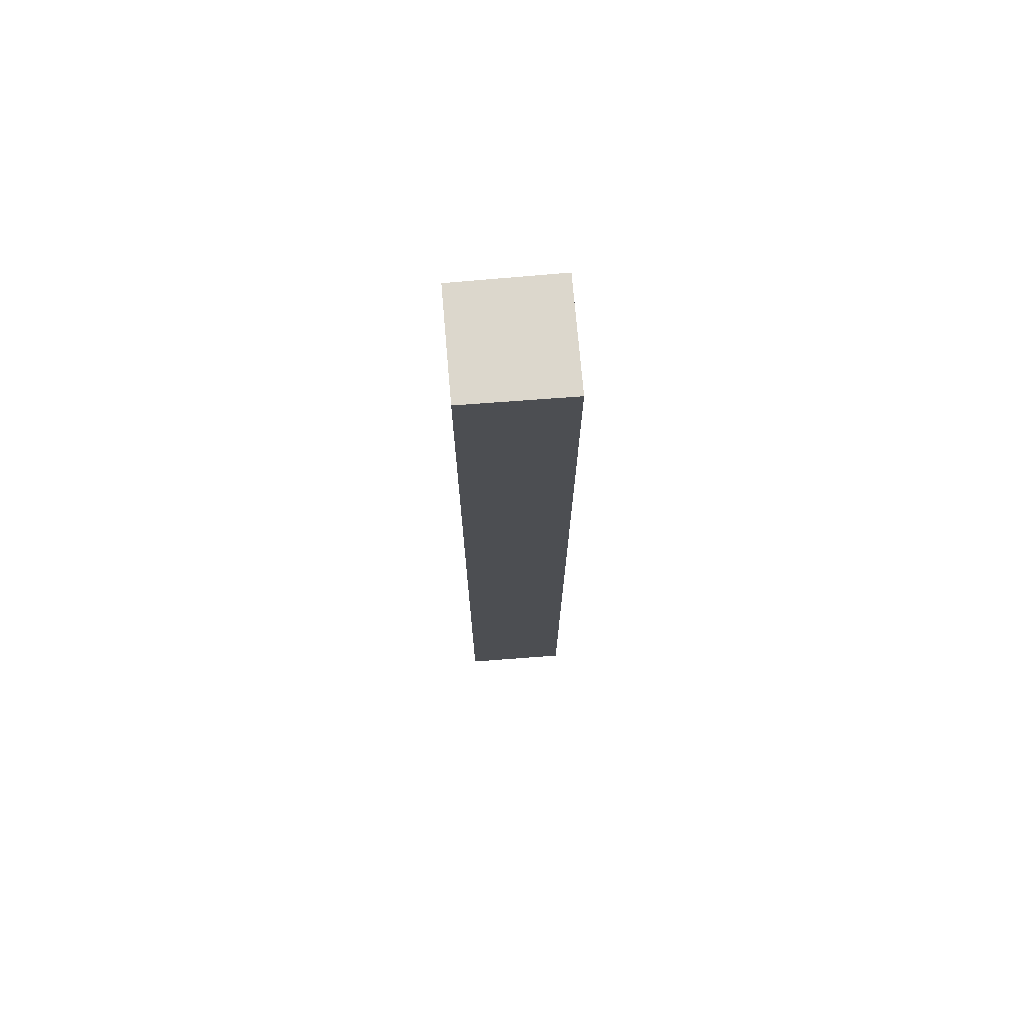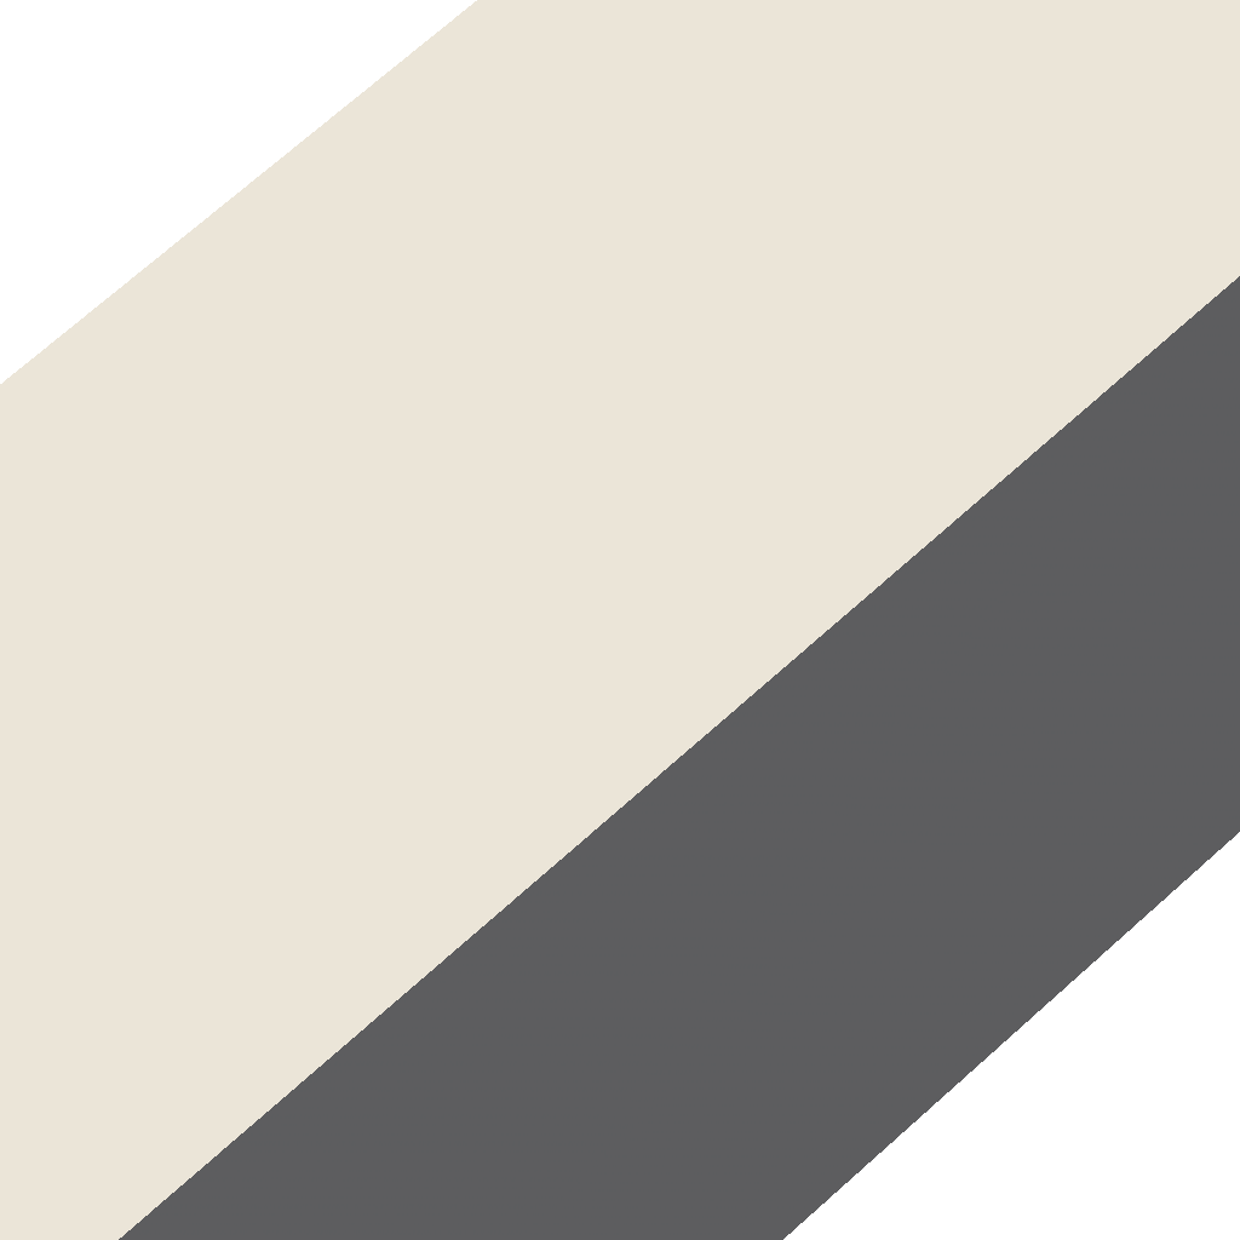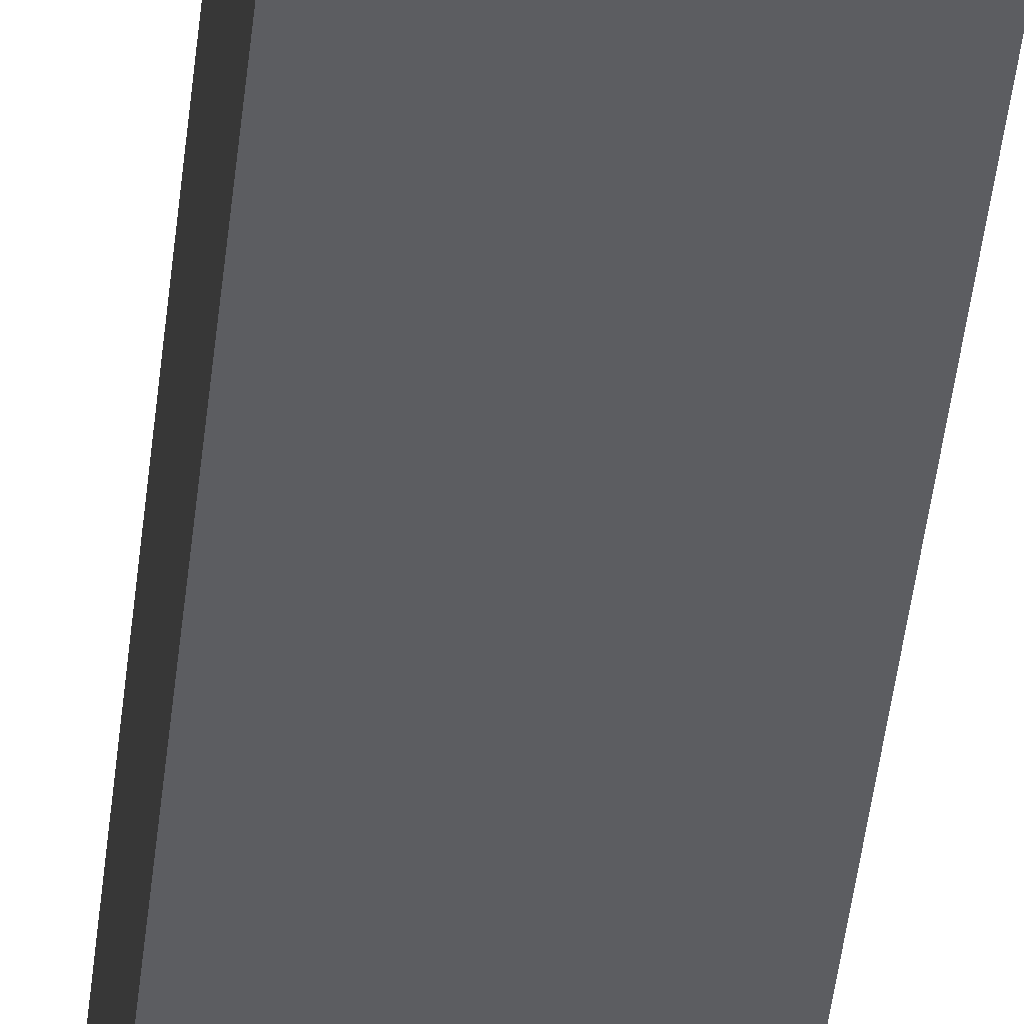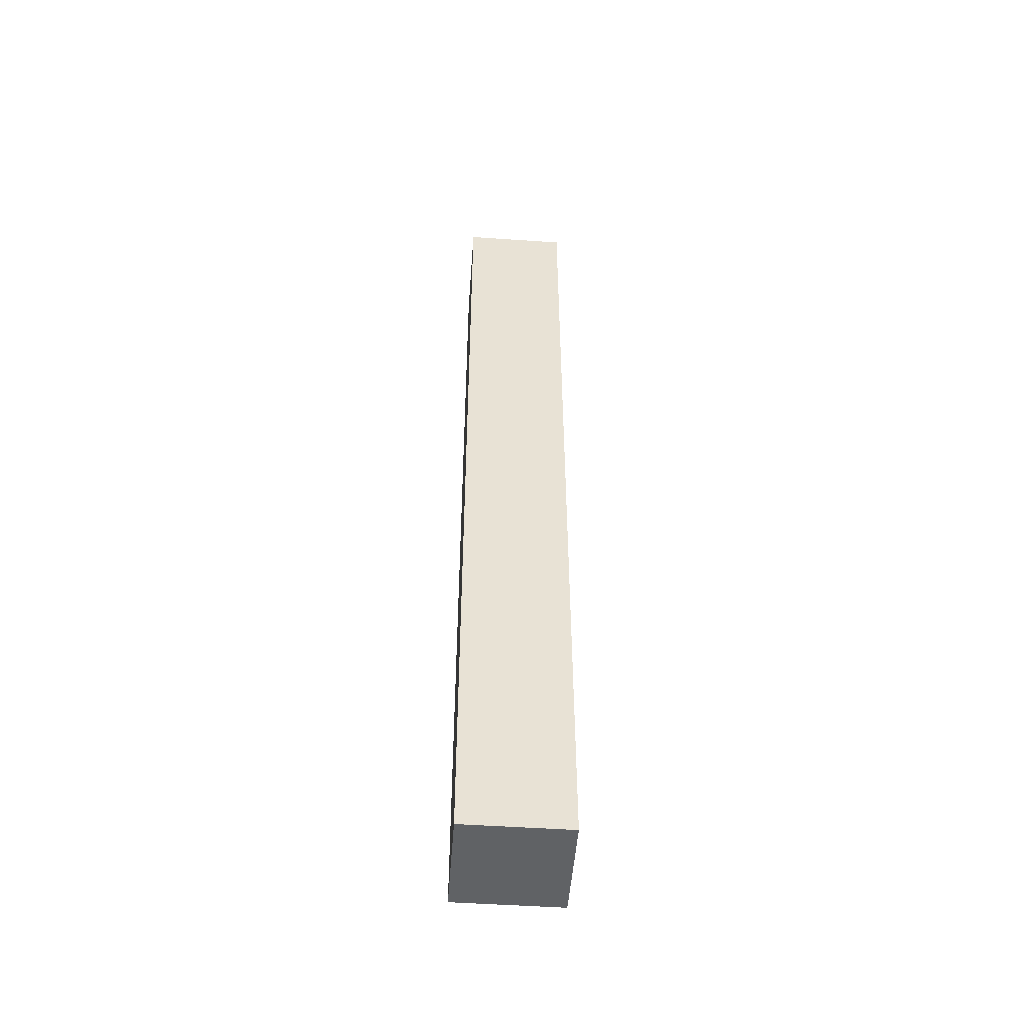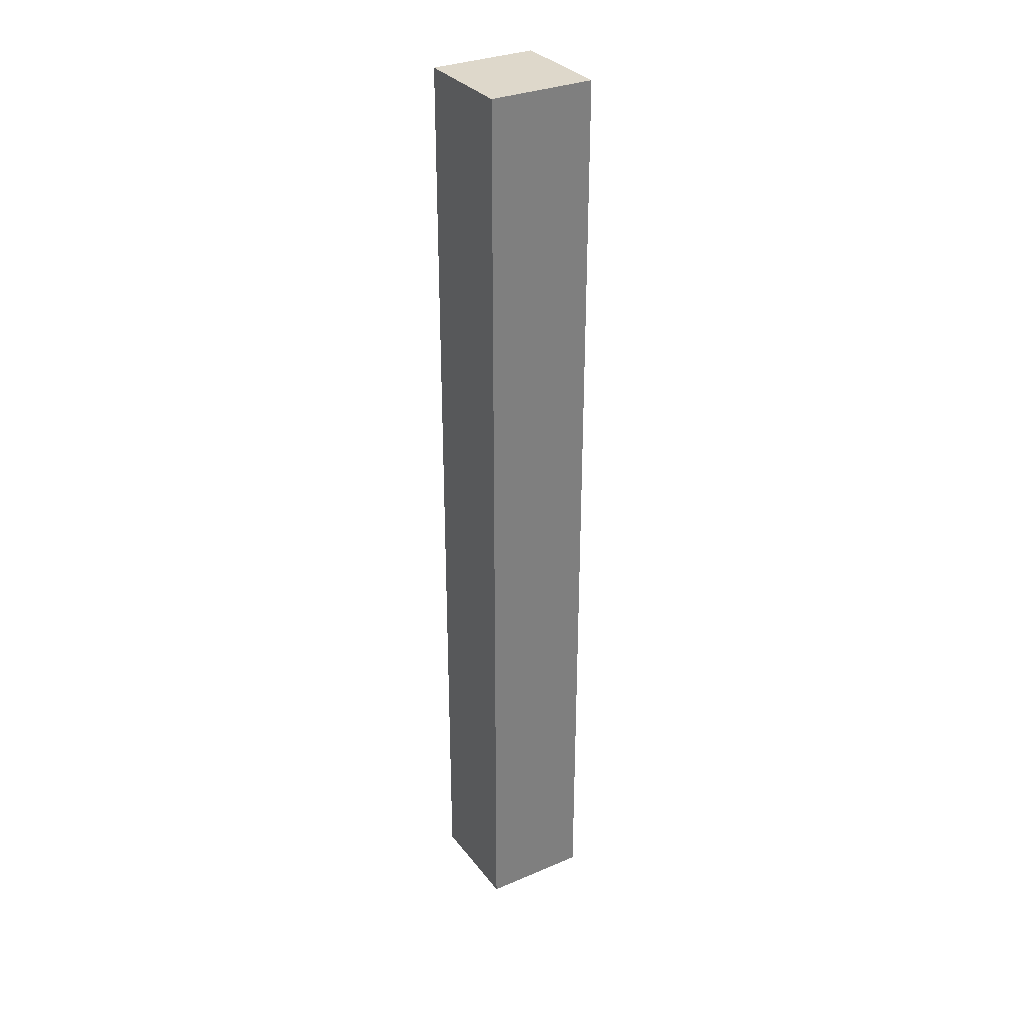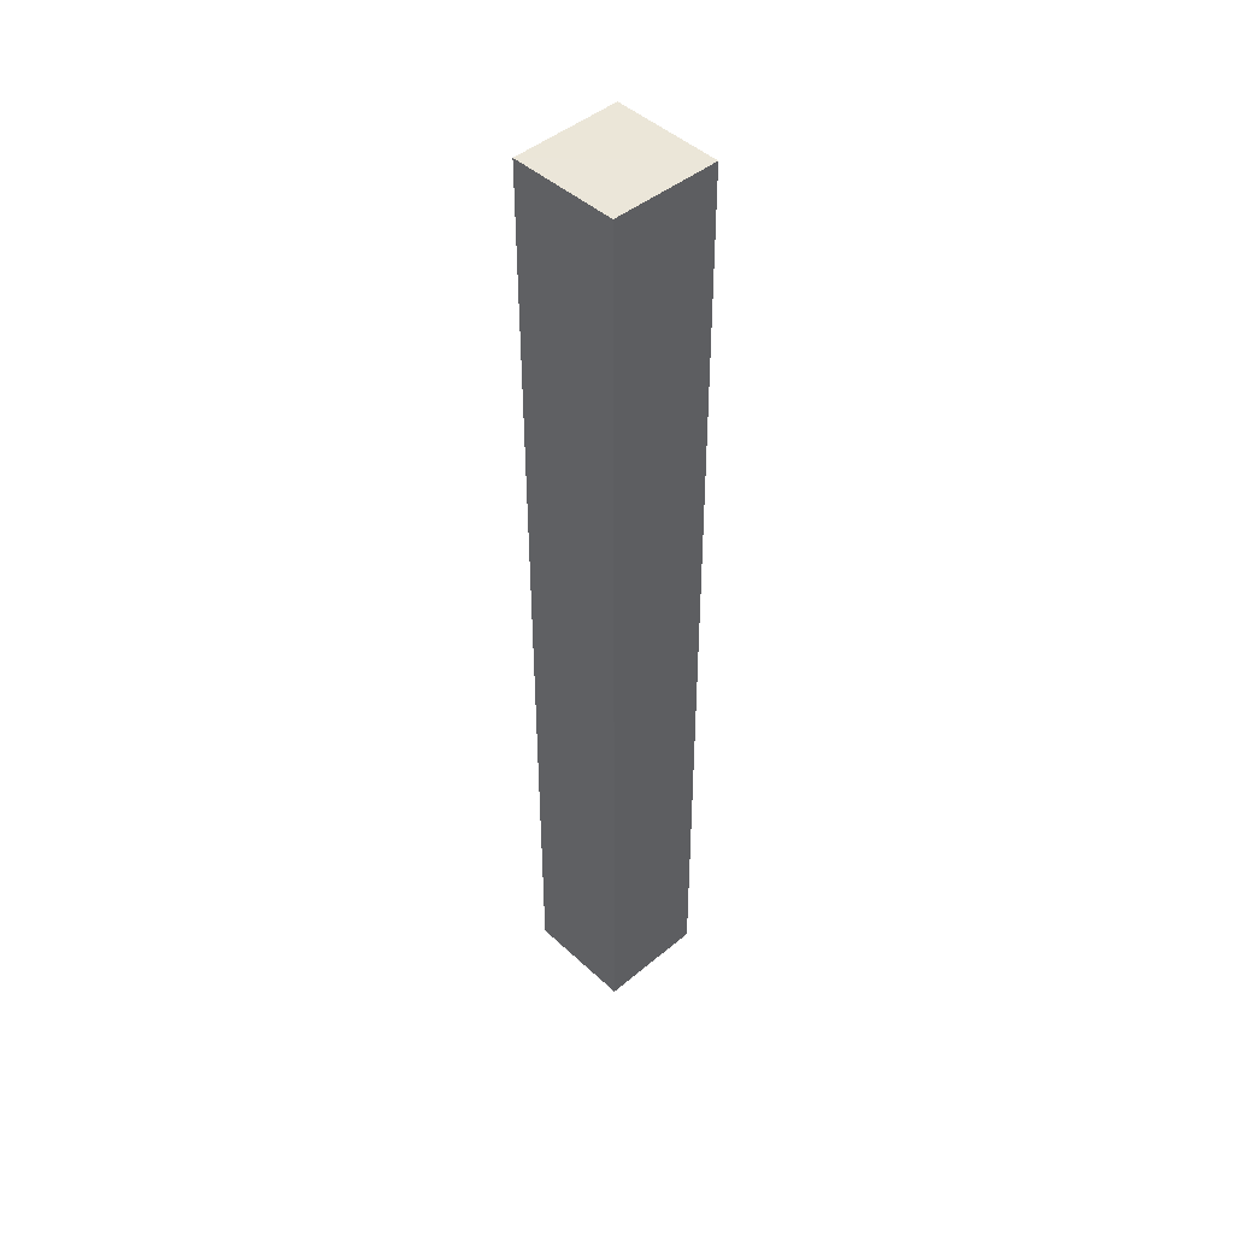
<metadata>
{"format":"obj","ext":"obj","renderer":"f3d","projection":"perspective","resolution":1024,"background":"white","views":[{"elev":72.8,"azim":-94.9,"up":"+Z"},{"elev":44.8,"azim":-140.3,"up":"+Y"},{"elev":-37.0,"azim":-5.2,"up":"+Y"},{"elev":-50.5,"azim":-94.4,"up":"+Z"},{"elev":31.7,"azim":-120.8,"up":"+Z"},{"elev":46.1,"azim":136.7,"up":"+Z"}]}
</metadata>
<code>
o 1033
v 2226 1861 13.73
v 2226 1861 13.73
v 2226 1861 13.64
v 2226 1861 13.73
v 2226 1861 13.64
v 2226 1861 13.64
v 2226 1861 13.64
v 2226 1861 13.64
v 2226 1861 13.64
v 2226 1861 13.64
v 2226 1861 13.73
v 2226 1861 13.73
v 2226 1861 13.73
v 2226 1861 13.73
v 2226 1861 13.73
v 2226 1861 13.64
v 2226 1861 13.73
v 2226 1861 13.64
v 2226 1861 13.73
v 2226 1861 13.73
v 2226 1861 13.73
v 2226 1861 13.73
v 2226 1861 13.73
v 2226 1861 13.64
v 2226 1861 13.73
v 2226 1861 13.64
f 1 2 3
f 3 4 5
f 3 6 7
f 8 9 6
f 10 11 7
f 12 13 10
f 14 15 16
f 16 17 18
f 19 17 20
f 21 22 17
f 23 21 24
f 24 25 26

</code>
